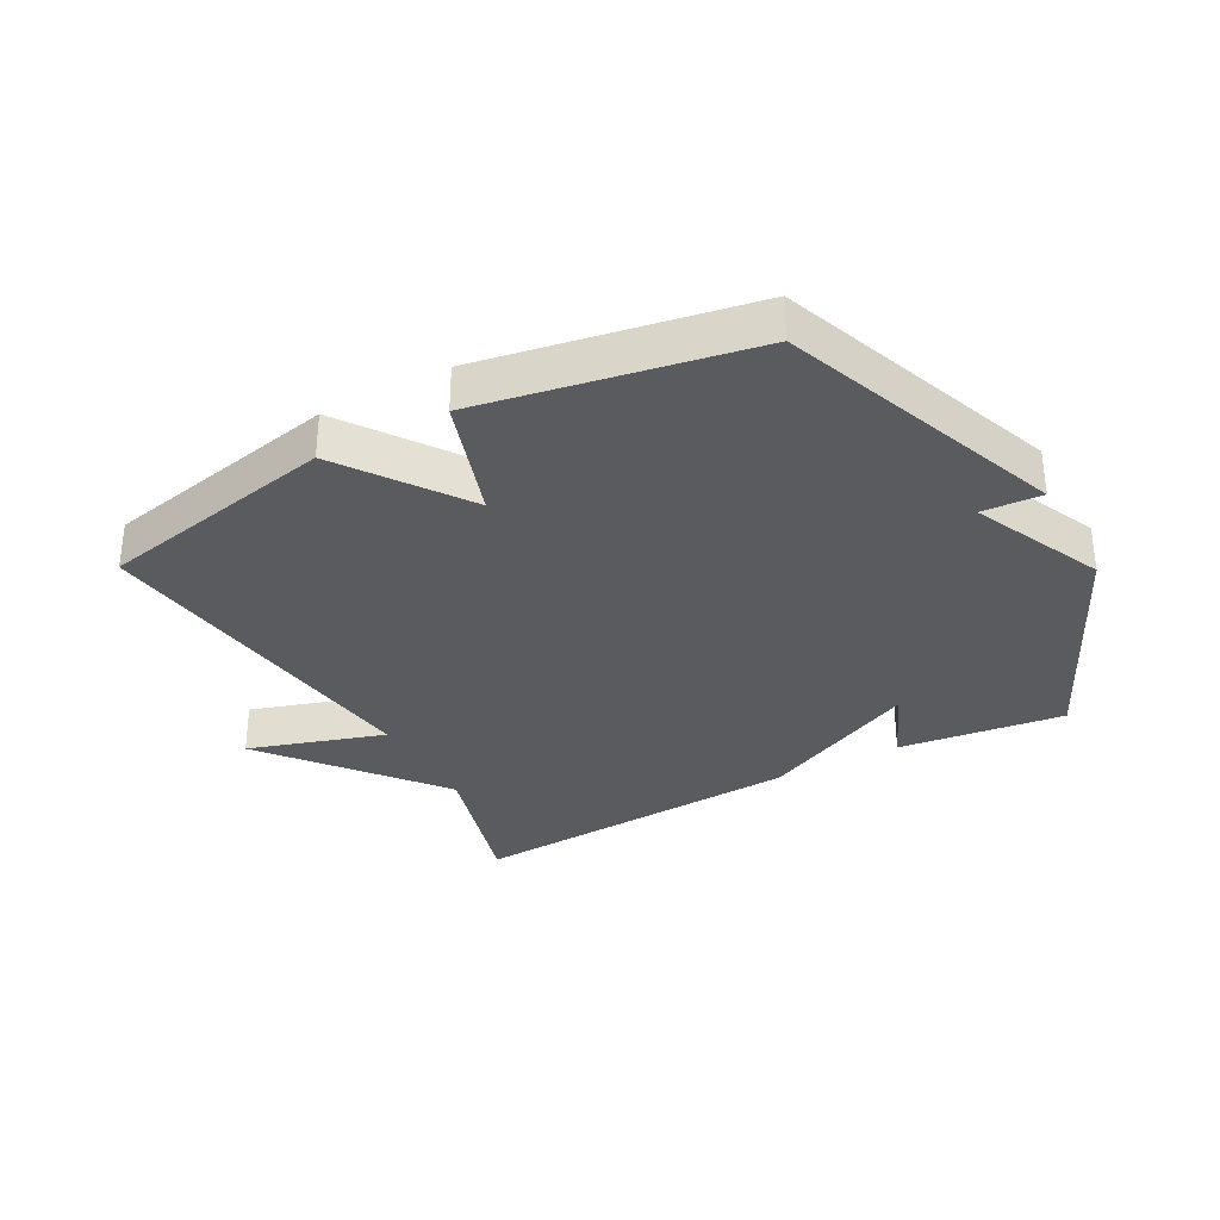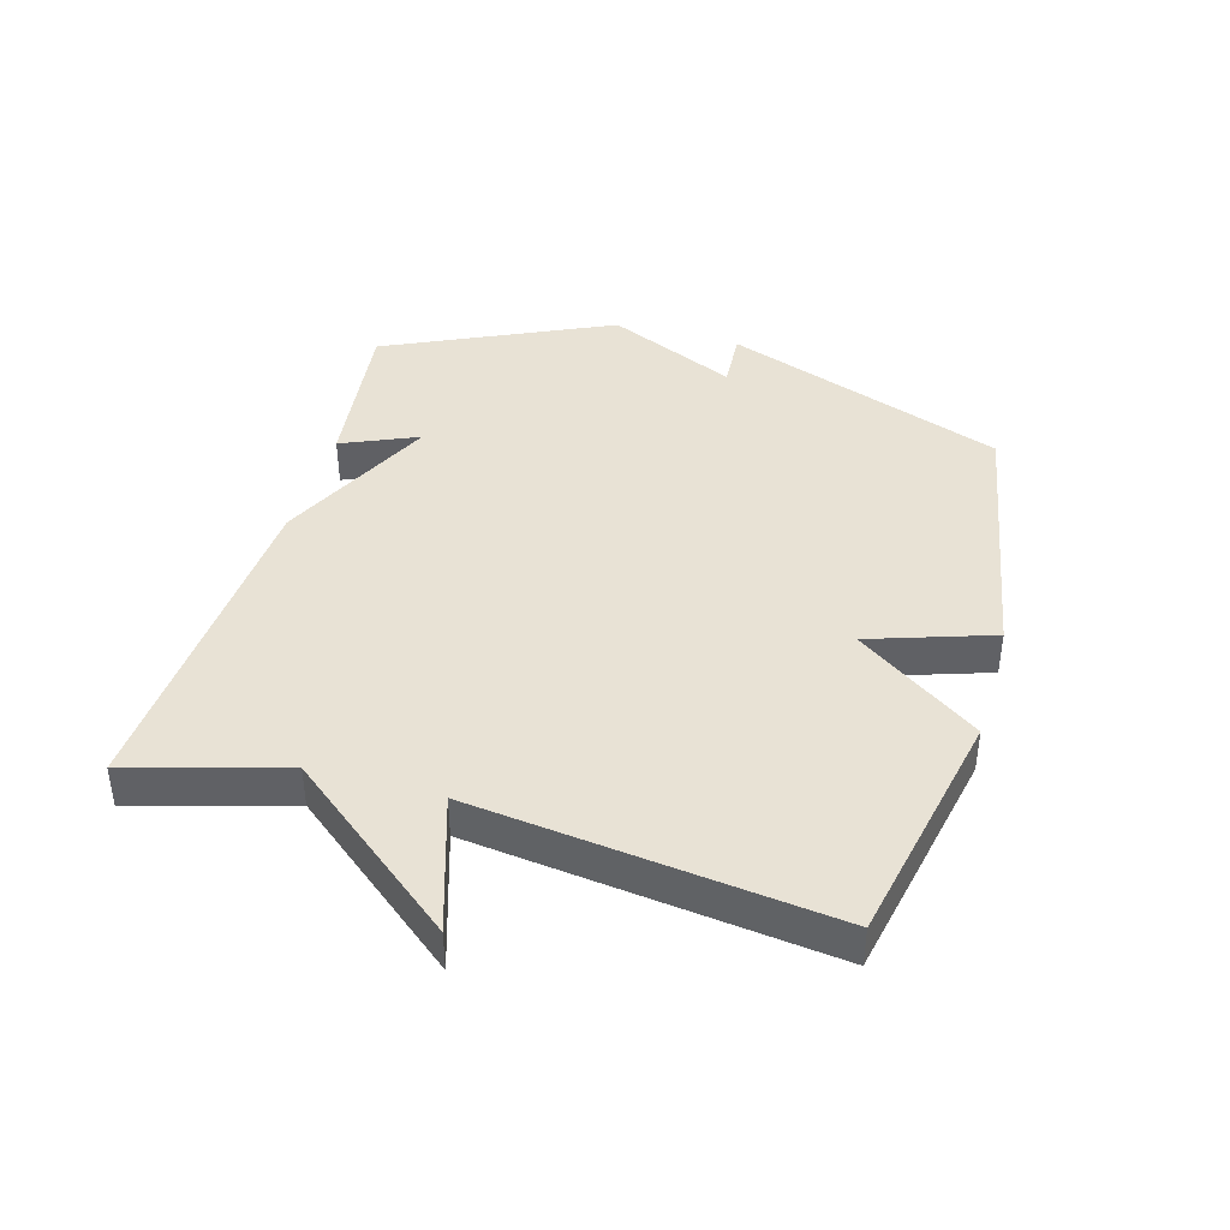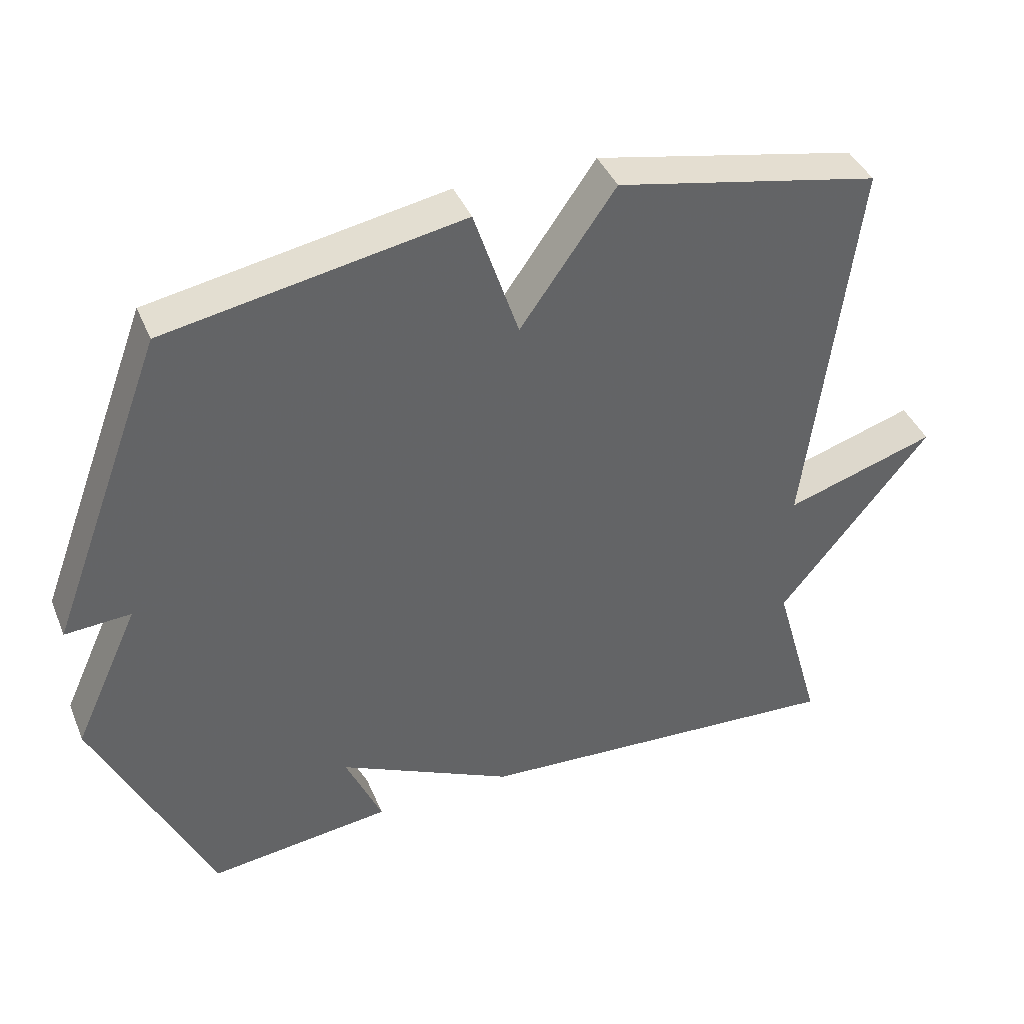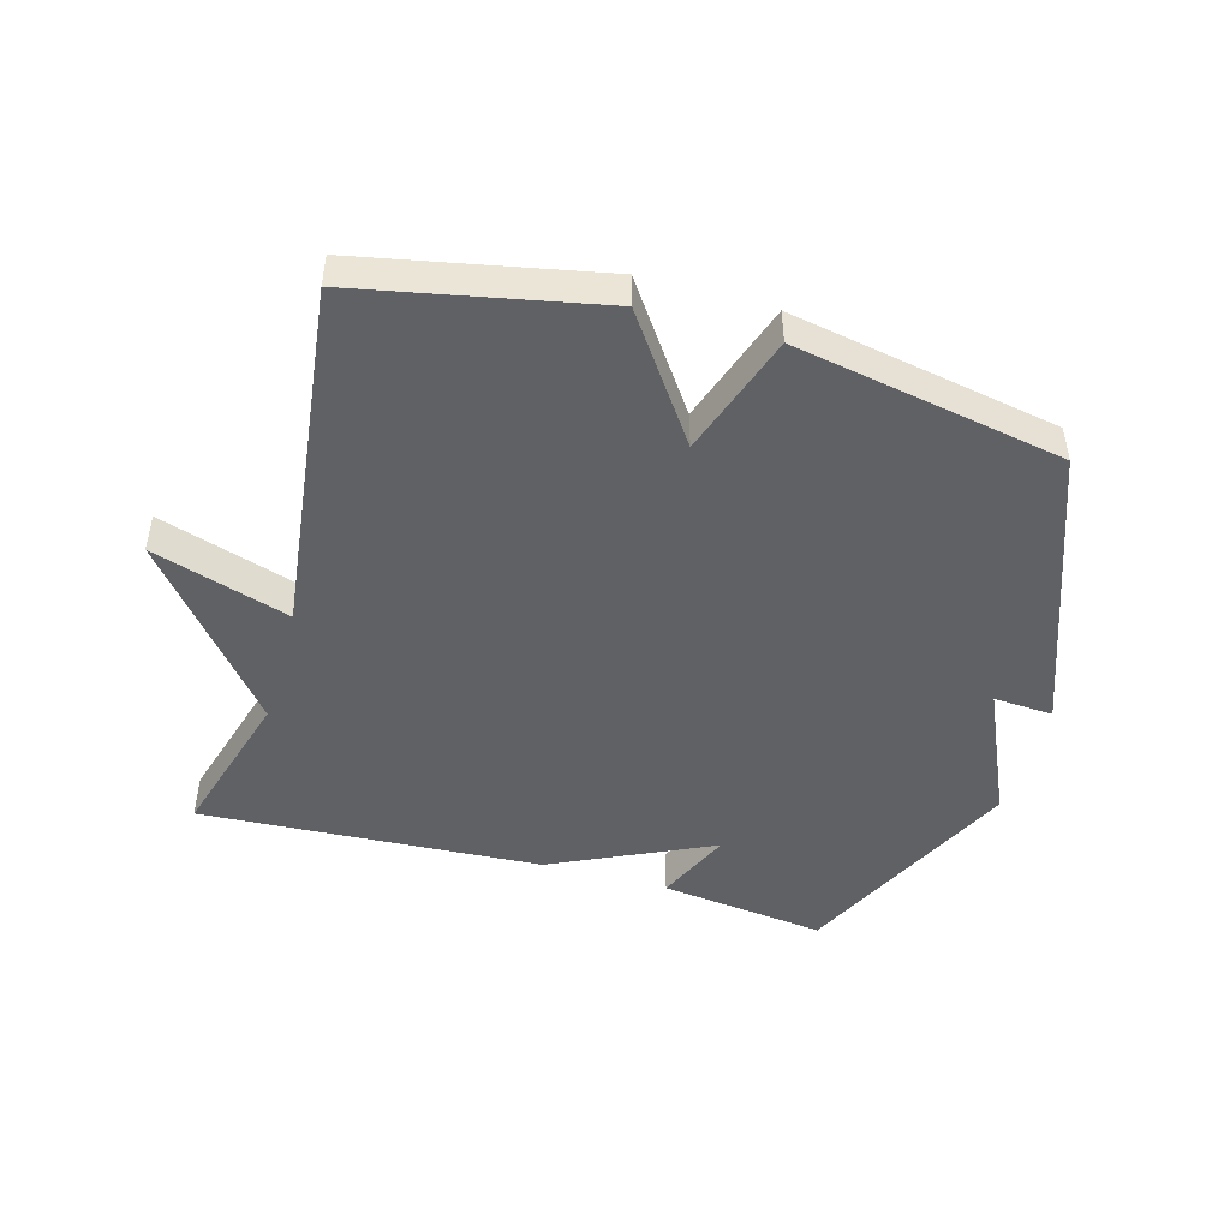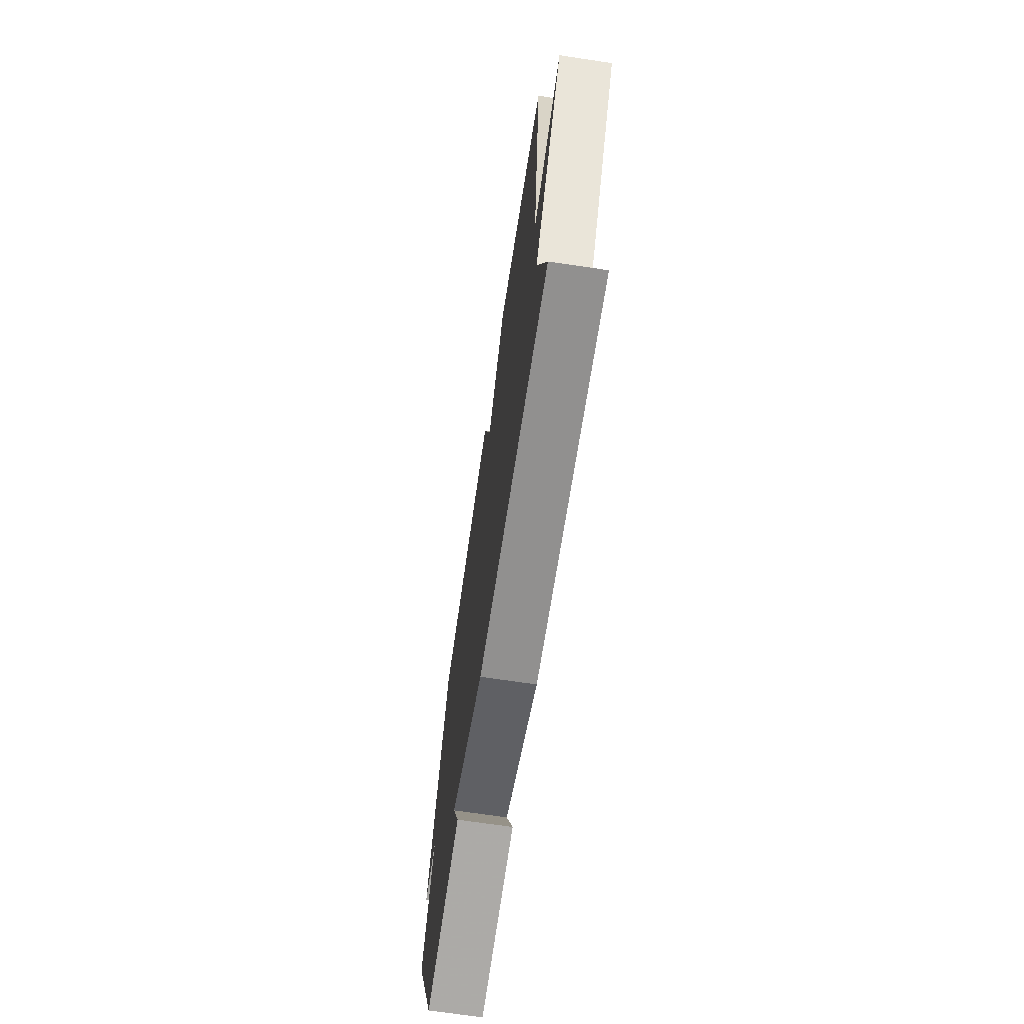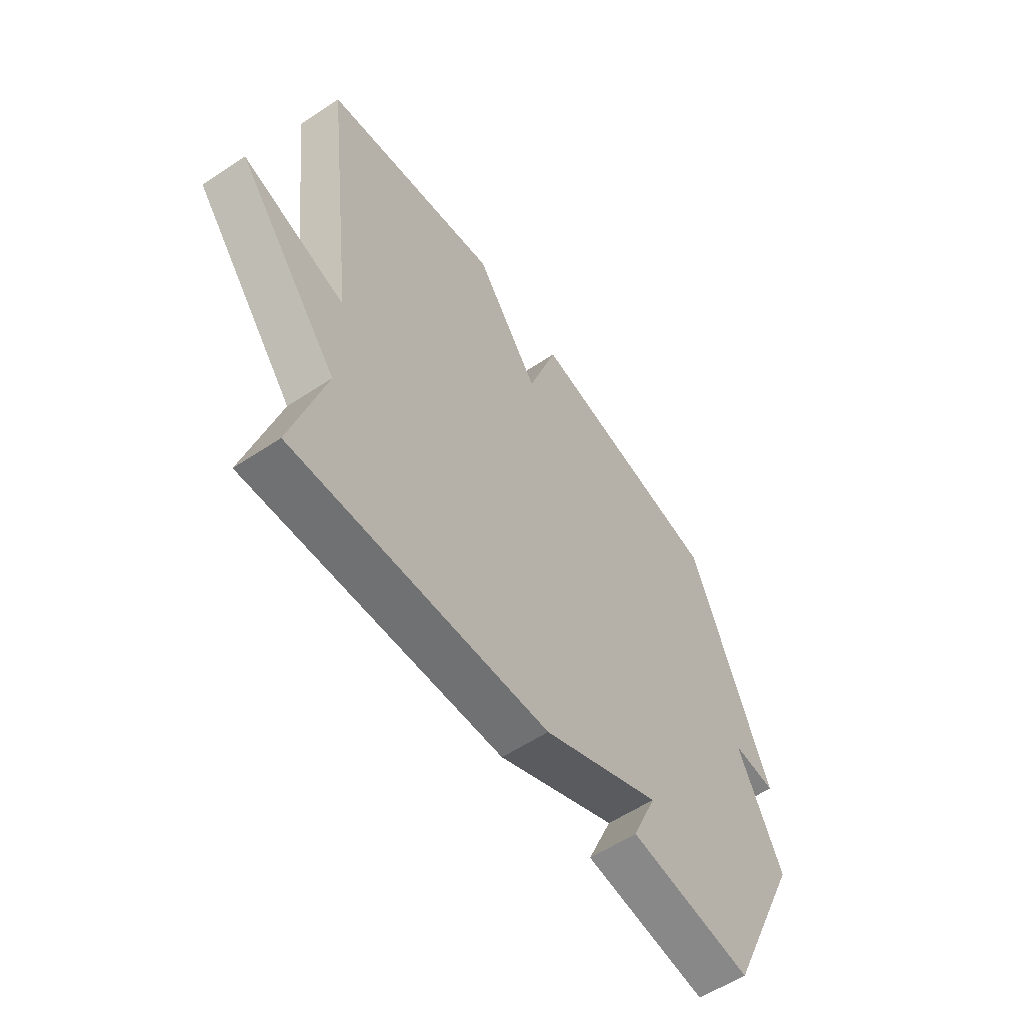
<metadata>
{"format":"obj","ext":"obj","renderer":"f3d","projection":"perspective","resolution":1024,"background":"white","views":[{"elev":-33.0,"azim":28.6,"up":"+Y"},{"elev":40.9,"azim":-74.1,"up":"+Y"},{"elev":40.6,"azim":158.6,"up":"+Z"},{"elev":-47.3,"azim":-16.0,"up":"+Y"},{"elev":-69.1,"azim":-98.5,"up":"+Z"},{"elev":-57.7,"azim":-55.4,"up":"+Z"}]}
</metadata>
<code>
v 0.5 0.07 0.5
v 0.666 0.07 0.056
v 0.572 0.07 0.062
v 0.666 0.07 -0.144
v 0.5 0.07 -0.5
v 0.238 0.07 -0.468
v 0.29 0.07 -0.348
v 0.038 0.07 -0.468
v -0.5 0.07 -0.5
v -0.431 0.07 -0.258
v -0.647 0.07 0.01
v -0.431 0.07 -0.058
v -0.5 0.07 0.5
v -0.123 0.07 0.577
v 0.013 0.07 0.384
v 0.077 0.07 0.577
v 0.5 0 0.5
v 0.666 0 0.056
v 0.572 0 0.062
v 0.666 0 -0.144
v 0.5 0 -0.5
v 0.238 0 -0.468
v 0.29 0 -0.348
v 0.038 0 -0.468
v -0.5 0 -0.5
v -0.431 0 -0.258
v -0.647 0 0.01
v -0.431 0 -0.058
v -0.5 0 0.5
v -0.123 0 0.577
v 0.013 0 0.384
v 0.077 0 0.577
f 1 2 3
f 16 1 3
f 15 16 3
f 12 13 14 15
f 12 15 3 4
f 10 11 12
f 10 12 4
f 9 10 4
f 8 9 4
f 7 8 4
f 4 5 6 7
f 19 18 17
f 19 17 32
f 19 32 31
f 31 30 29 28
f 20 19 31 28
f 28 27 26
f 20 28 26
f 20 26 25
f 20 25 24
f 20 24 23
f 23 22 21 20
f 1 17 18 2
f 2 18 19 3
f 3 19 20 4
f 4 20 21 5
f 5 21 22 6
f 6 22 23 7
f 7 23 24 8
f 8 24 25 9
f 9 25 26 10
f 10 26 27 11
f 11 27 28 12
f 12 28 29 13
f 13 29 30 14
f 14 30 31 15
f 15 31 32 16
f 16 32 17 1

</code>
